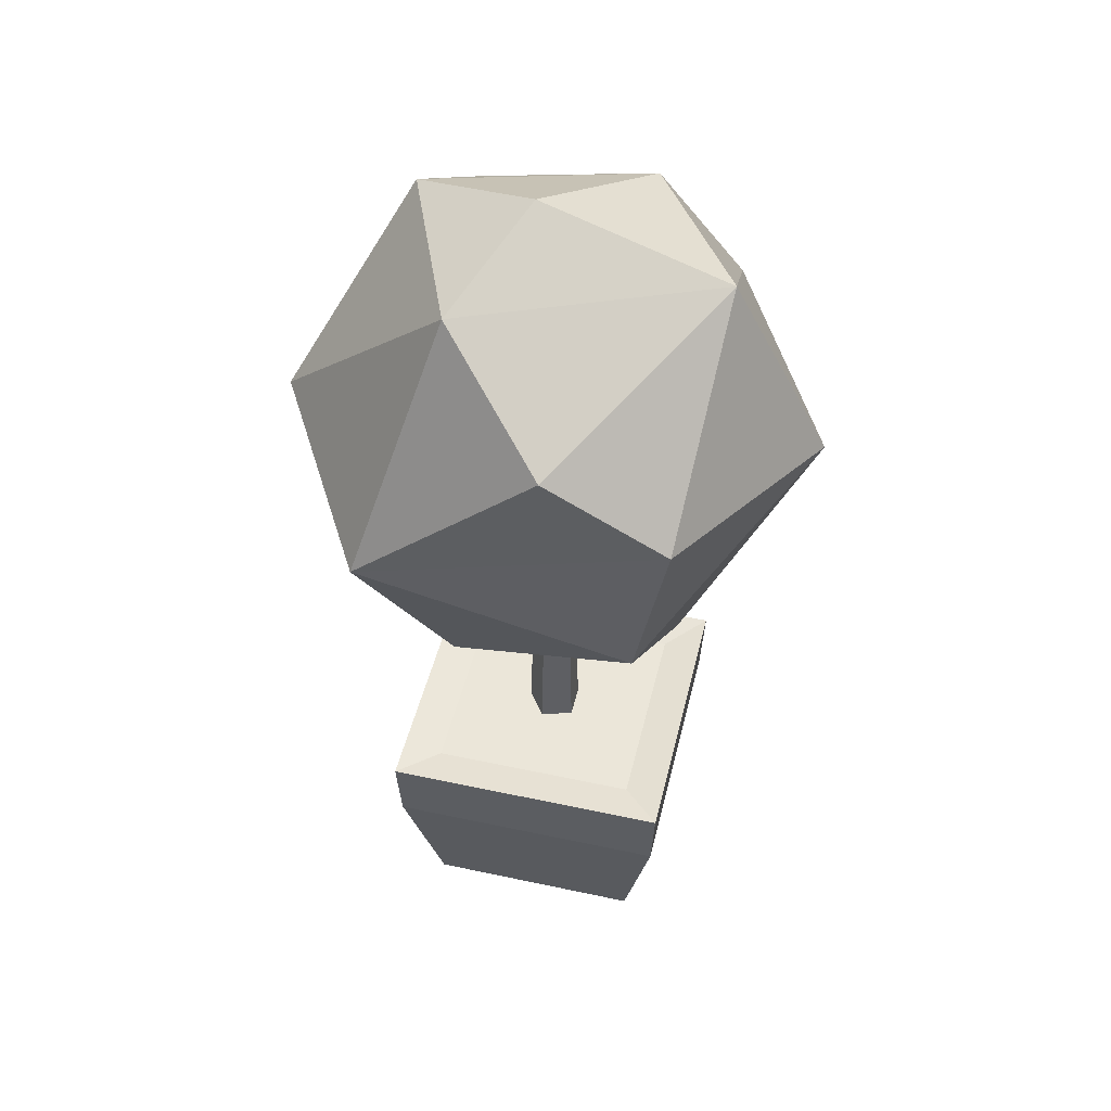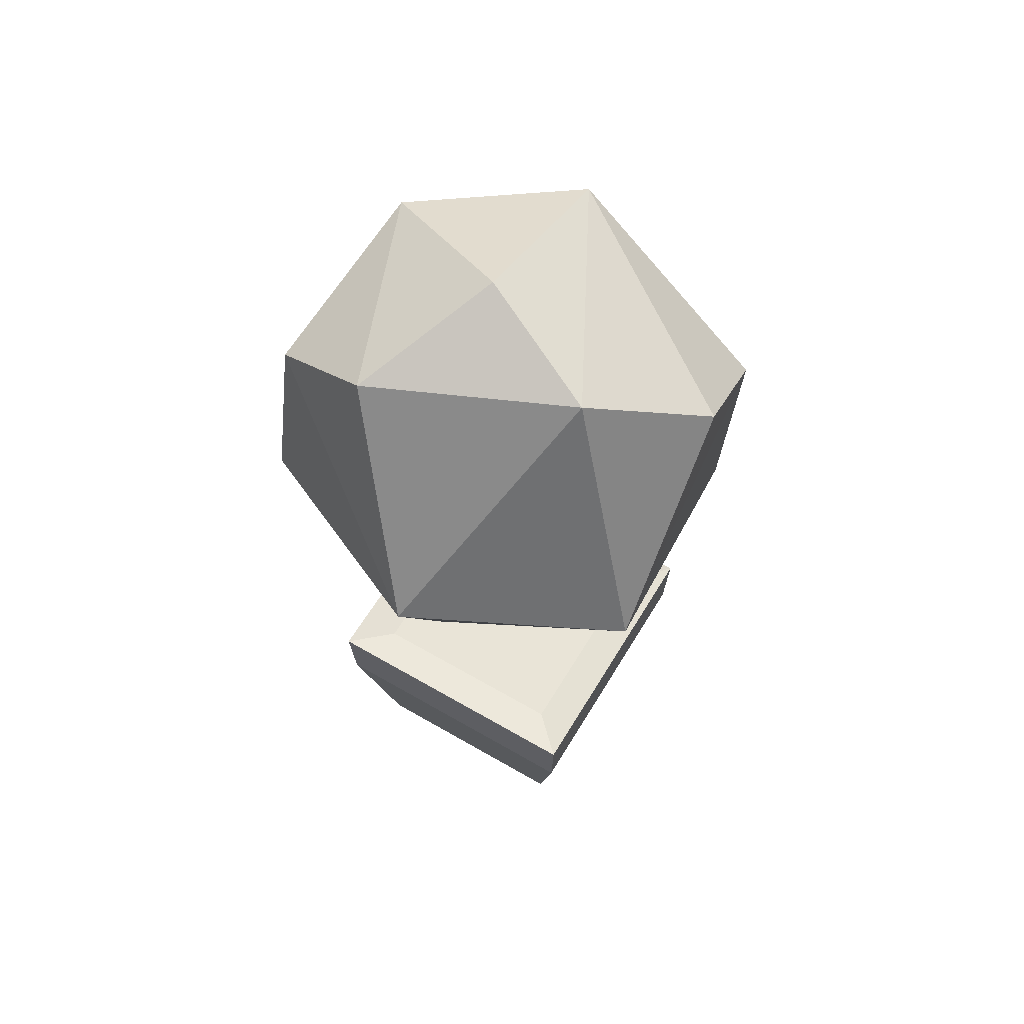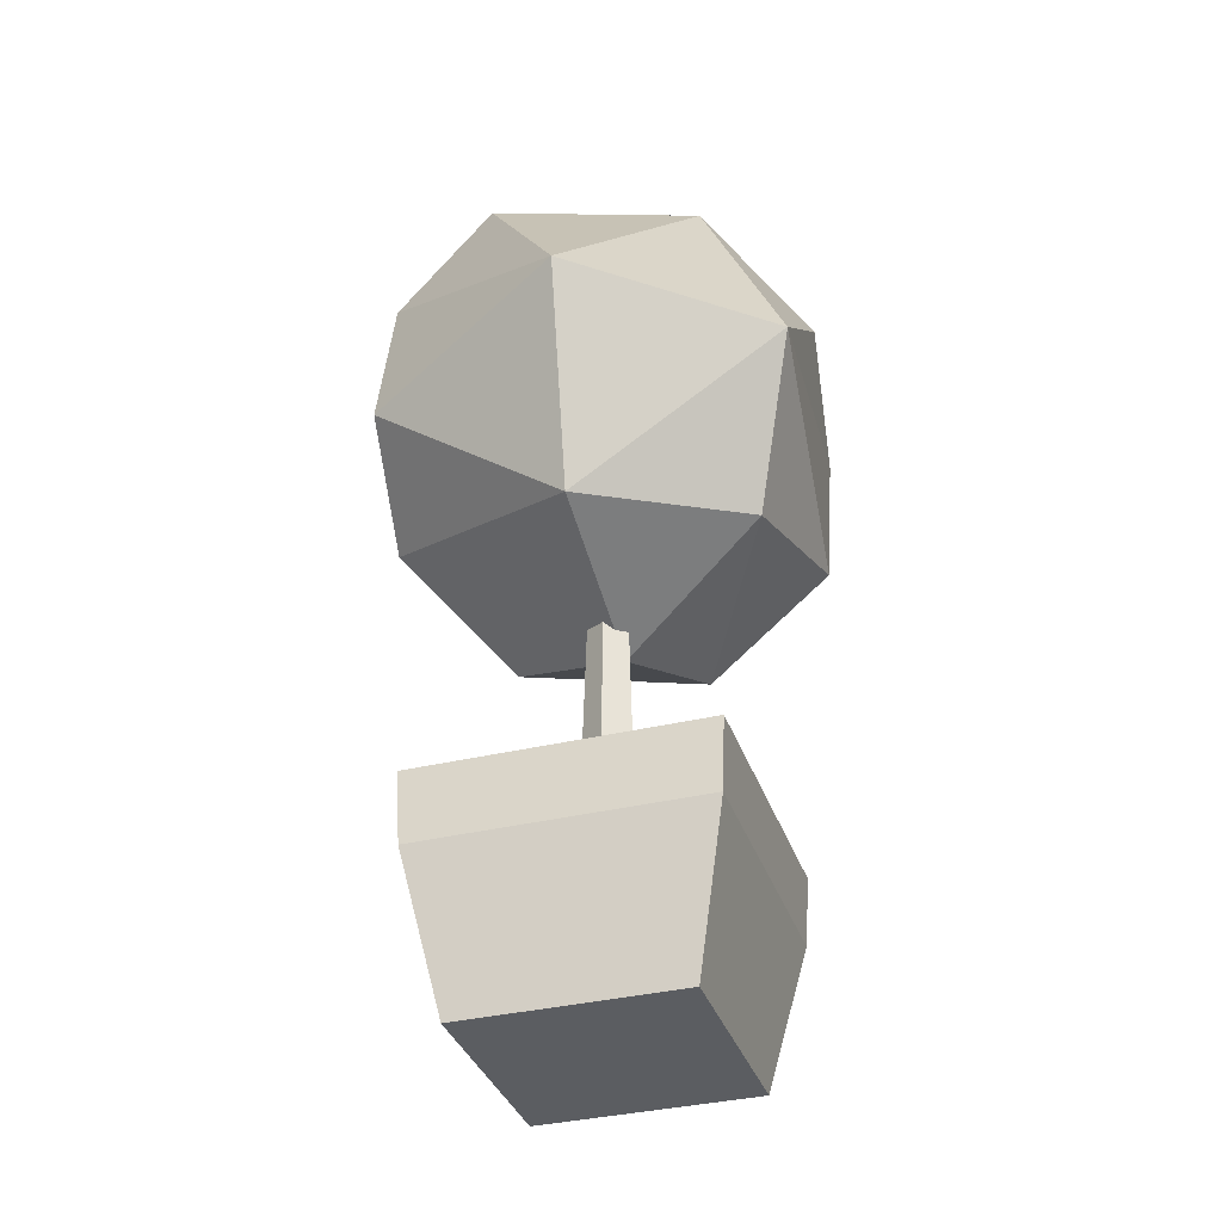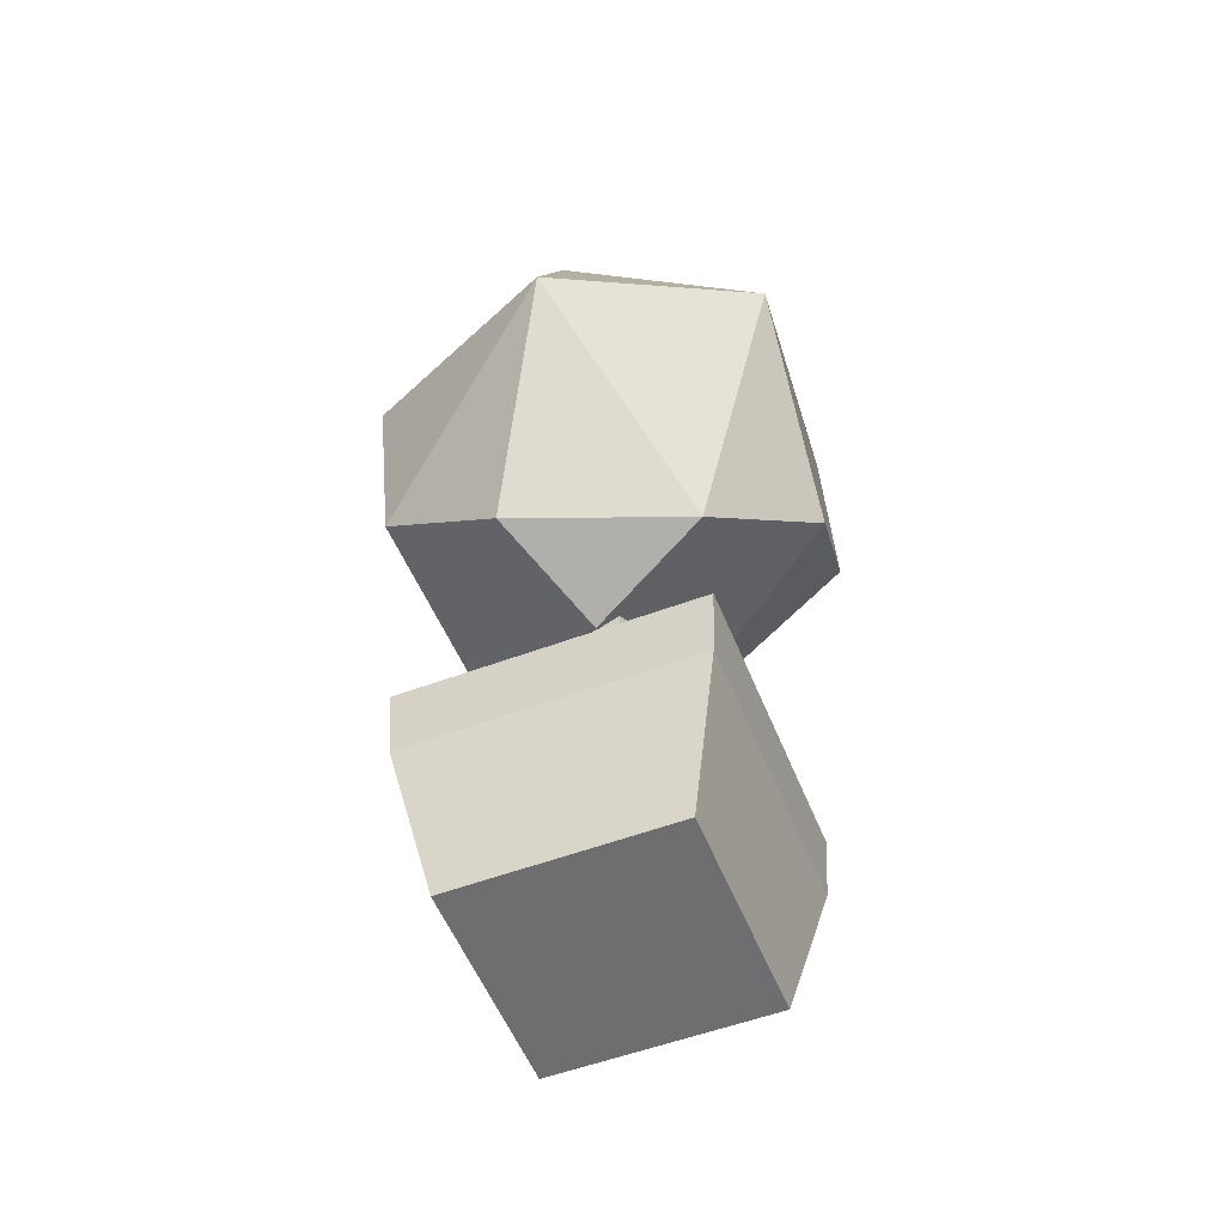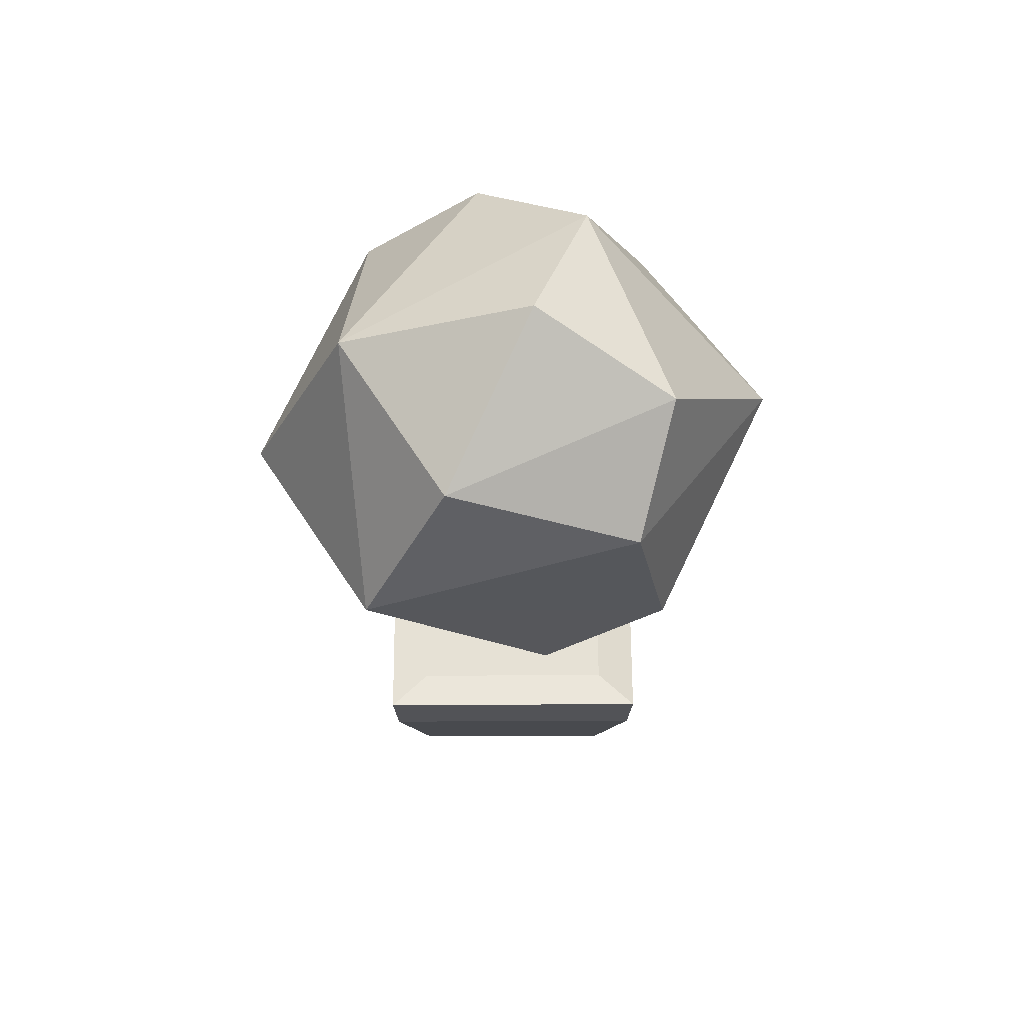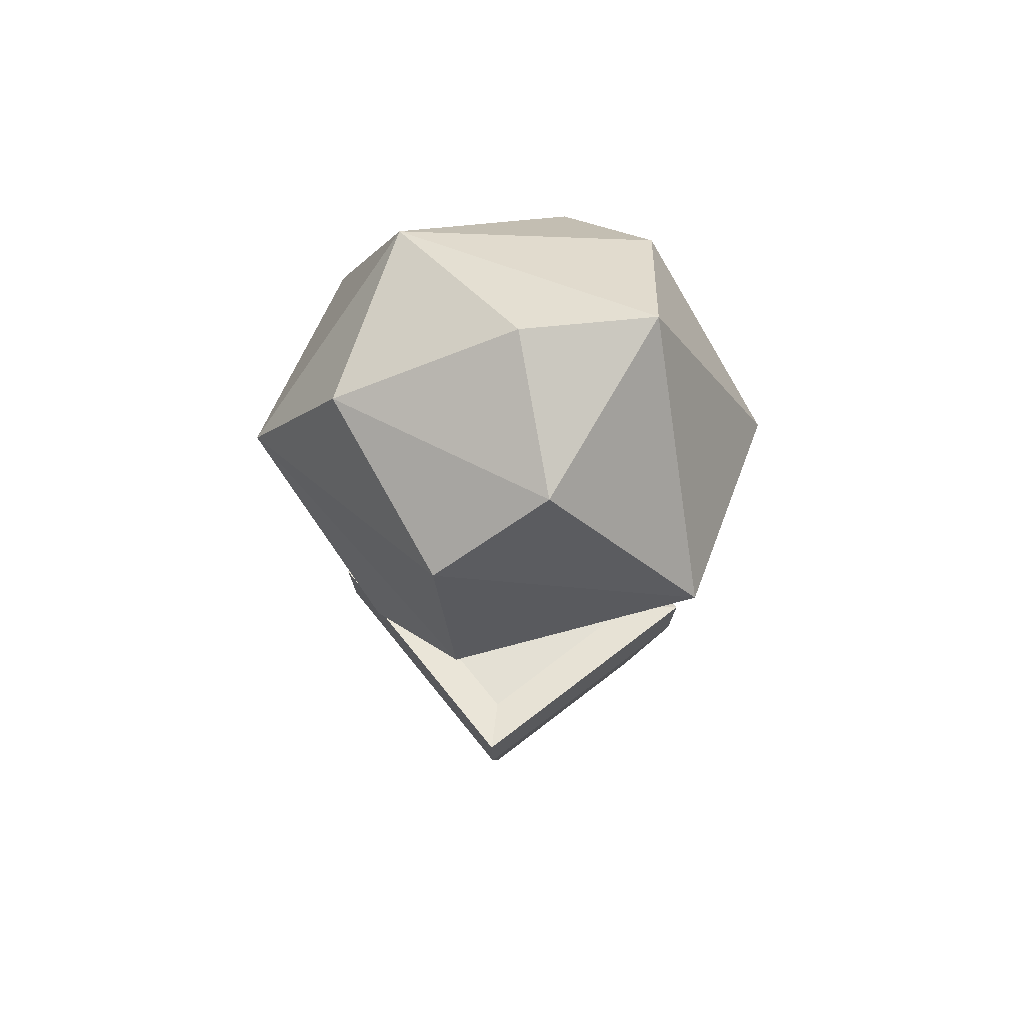
<metadata>
{"format":"obj","ext":"obj","renderer":"f3d","projection":"perspective","resolution":1024,"background":"white","views":[{"elev":48.5,"azim":-76.5,"up":"+Y"},{"elev":61.0,"azim":-149.2,"up":"+Y"},{"elev":-35.6,"azim":-162.3,"up":"+Y"},{"elev":-54.4,"azim":21.6,"up":"+Y"},{"elev":64.7,"azim":89.7,"up":"+Y"},{"elev":66.2,"azim":141.7,"up":"+Y"}]}
</metadata>
<code>
g tree-pot
v 0.2841 0.7539 -0.04674
v -0.01407 0.6596 -0.2261
v 0.1614 0.6289 0.1012
v 0.2841 0.7539 -0.04674
v 0.2618 0.8694 -0.2077
v -0.01407 0.6596 -0.2261
v -0.0128 0.5707 0.0284
v -0.08188 0.6276 0.1959
v 0.1614 0.6289 0.1012
v -0.01407 0.6596 -0.2261
v -0.229 0.6755 -0.08579
v -0.0128 0.5707 0.0284
v 0.2584 1.09 -0.164
v 0.2267 1.165 0.08711
v 0.1048 1.195 -0.2088
v -0.01407 0.6596 -0.2261
v -0.2999 0.8796 -0.197
v -0.229 0.6755 -0.08579
v -0.1637 1.212 -0.09989
v -0.2864 1.087 0.04806
v -0.2999 0.8796 -0.197
v -0.2864 1.087 0.04806
v -0.2641 0.9715 0.209
v -0.2999 0.8796 -0.197
v -0.2999 0.8796 -0.197
v -0.2641 0.9715 0.209
v -0.2608 0.7509 0.1653
v -0.2608 0.7509 0.1653
v -0.2641 0.9715 0.209
v 0.03429 0.9079 0.3592
v -0.2641 0.9715 0.209
v -0.2864 1.087 0.04806
v 0.01173 1.181 0.2274
v -0.2641 0.9715 0.209
v 0.01173 1.181 0.2274
v 0.03429 0.9079 0.3592
v 0.01173 1.181 0.2274
v -0.2864 1.087 0.04806
v -0.1637 1.212 -0.09989
v 0.01173 1.181 0.2274
v -0.1637 1.212 -0.09989
v 0.01046 1.27 -0.02708
v 0.1048 1.195 -0.2088
v 0.01046 1.27 -0.02708
v -0.1637 1.212 -0.09989
v 0.1048 1.195 -0.2088
v -0.1637 1.212 -0.09989
v -0.03663 0.933 -0.3579
v -0.03663 0.933 -0.3579
v -0.1637 1.212 -0.09989
v -0.2999 0.8796 -0.197
v -0.229 0.6755 -0.08579
v -0.2999 0.8796 -0.197
v -0.2608 0.7509 0.1653
v -0.08188 0.6276 0.1959
v -0.2608 0.7509 0.1653
v 0.03429 0.9079 0.3592
v 0.2976 0.9613 0.1983
v 0.03429 0.9079 0.3592
v 0.01173 1.181 0.2274
v 0.2267 1.165 0.08711
v 0.01173 1.181 0.2274
v 0.01046 1.27 -0.02708
v 0.2267 1.165 0.08711
v 0.01046 1.27 -0.02708
v 0.1048 1.195 -0.2088
v -0.03663 0.933 -0.3579
v -0.2999 0.8796 -0.197
v -0.01407 0.6596 -0.2261
v -0.229 0.6755 -0.08579
v -0.2608 0.7509 0.1653
v -0.08188 0.6276 0.1959
v -0.229 0.6755 -0.08579
v -0.08188 0.6276 0.1959
v -0.0128 0.5707 0.0284
v -0.08188 0.6276 0.1959
v 0.03429 0.9079 0.3592
v 0.1614 0.6289 0.1012
v 0.1614 0.6289 0.1012
v 0.03429 0.9079 0.3592
v 0.2976 0.9613 0.1983
v 0.2976 0.9613 0.1983
v 0.01173 1.181 0.2274
v 0.2267 1.165 0.08711
v 0.2976 0.9613 0.1983
v 0.2267 1.165 0.08711
v 0.2584 1.09 -0.164
v 0.2584 1.09 -0.164
v 0.1048 1.195 -0.2088
v -0.03663 0.933 -0.3579
v 0.2618 0.8694 -0.2077
v -0.03663 0.933 -0.3579
v -0.01407 0.6596 -0.2261
v -0.01407 0.6596 -0.2261
v -0.0128 0.5707 0.0284
v 0.1614 0.6289 0.1012
v 0.2841 0.7539 -0.04674
v 0.1614 0.6289 0.1012
v 0.2976 0.9613 0.1983
v 0.2584 1.09 -0.164
v -0.03663 0.933 -0.3579
v 0.2618 0.8694 -0.2077
v 0.2841 0.7539 -0.04674
v 0.2976 0.9613 0.1983
v 0.2618 0.8694 -0.2077
v 0.2618 0.8694 -0.2077
v 0.2976 0.9613 0.1983
v 0.2584 1.09 -0.164
v 0.195 0.2118 -0.195
v -0.195 0.2118 -0.195
v -0.1498 0 -0.1498
v 0.1498 0 -0.1498
v -0.195 0.2118 -0.195
v -0.195 0.2118 0.195
v -0.1498 0 0.1498
v -0.1498 0 -0.1498
v 0.195 0.2118 0.195
v 0.195 0.2118 -0.195
v 0.1498 0 -0.1498
v 0.1498 0 0.1498
v -0.195 0.2118 0.195
v 0.195 0.2118 0.195
v 0.1498 0 0.1498
v -0.1498 0 0.1498
v 0.1446 0.3 0.1446
v -0.1446 0.3 0.1446
v -0.1446 0.3 -0.1446
v 0.1446 0.3 -0.1446
v 0.1446 0.3 0.1446
v 0.1446 0.3 -0.1446
v 0.2001 0.3097 -0.2001
v 0.2001 0.3097 0.2001
v 0.1446 0.3 -0.1446
v -0.1446 0.3 -0.1446
v -0.2001 0.3097 -0.2001
v 0.2001 0.3097 -0.2001
v -0.1446 0.3 -0.1446
v -0.1446 0.3 0.1446
v -0.2001 0.3097 0.2001
v -0.2001 0.3097 -0.2001
v -0.1446 0.3 0.1446
v 0.1446 0.3 0.1446
v 0.2001 0.3097 0.2001
v -0.2001 0.3097 0.2001
v 0.03663 0.3 -0.0119
v 0.02264 0.3 0.03116
v 0.01478 0.7669 0.02034
v 0.02391 0.7669 -0.007768
v -0.02264 0.3 0.03116
v -0.03663 0.3 -0.0119
v -0.02391 0.7669 -0.007768
v -0.01478 0.7669 0.02034
v 0 0.3 -0.03852
v 0.03663 0.3 -0.0119
v 0.02391 0.7669 -0.007768
v 0 0.7669 -0.02514
v 0.02264 0.3 0.03116
v -0.02264 0.3 0.03116
v -0.01478 0.7669 0.02034
v 0.01478 0.7669 0.02034
v -0.03663 0.3 -0.0119
v 0 0.3 -0.03852
v 0 0.7669 -0.02514
v -0.02391 0.7669 -0.007768
v 0.1498 0 0.1498
v 0.1498 0 -0.1498
v -0.1498 0 -0.1498
v -0.1498 0 0.1498
v -0.2001 0.3097 0.2001
v 0.2001 0.3097 0.2001
v 0.195 0.2118 0.195
v -0.195 0.2118 0.195
v 0.2001 0.3097 0.2001
v 0.2001 0.3097 -0.2001
v 0.195 0.2118 -0.195
v 0.195 0.2118 0.195
v -0.2001 0.3097 -0.2001
v -0.2001 0.3097 0.2001
v -0.195 0.2118 0.195
v -0.195 0.2118 -0.195
v 0.2001 0.3097 -0.2001
v -0.2001 0.3097 -0.2001
v -0.195 0.2118 -0.195
v 0.195 0.2118 -0.195
f 2 1 3
f 5 4 6
f 8 7 9
f 11 10 12
f 14 13 15
f 17 16 18
f 20 19 21
f 23 22 24
f 26 25 27
f 29 28 30
f 32 31 33
f 35 34 36
f 38 37 39
f 41 40 42
f 44 43 45
f 47 46 48
f 50 49 51
f 53 52 54
f 56 55 57
f 59 58 60
f 62 61 63
f 65 64 66
f 68 67 69
f 71 70 72
f 74 73 75
f 77 76 78
f 80 79 81
f 83 82 84
f 86 85 87
f 89 88 90
f 92 91 93
f 95 94 96
f 98 97 99
f 101 100 102
f 104 103 105
f 107 106 108
f 110 109 111
f 111 109 112
f 114 113 115
f 115 113 116
f 118 117 119
f 119 117 120
f 122 121 123
f 123 121 124
f 126 125 127
f 127 125 128
f 130 129 131
f 131 129 132
f 134 133 135
f 135 133 136
f 138 137 139
f 139 137 140
f 142 141 143
f 143 141 144
f 146 145 147
f 147 145 148
f 150 149 151
f 151 149 152
f 154 153 155
f 155 153 156
f 158 157 159
f 159 157 160
f 162 161 163
f 163 161 164
f 166 165 167
f 167 165 168
f 170 169 171
f 171 169 172
f 174 173 175
f 175 173 176
f 178 177 179
f 179 177 180
f 182 181 183
f 183 181 184

</code>
